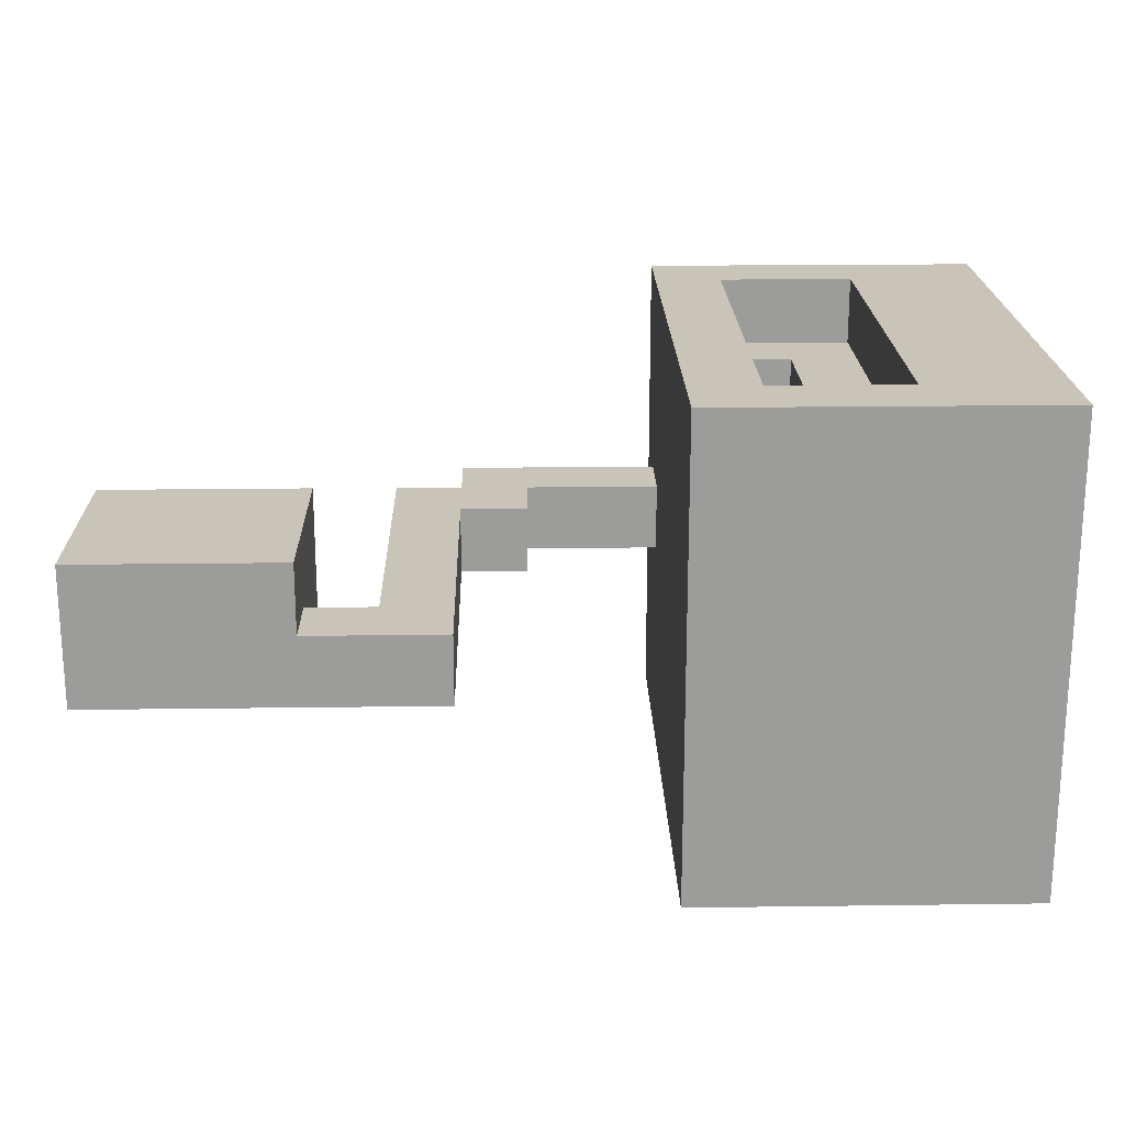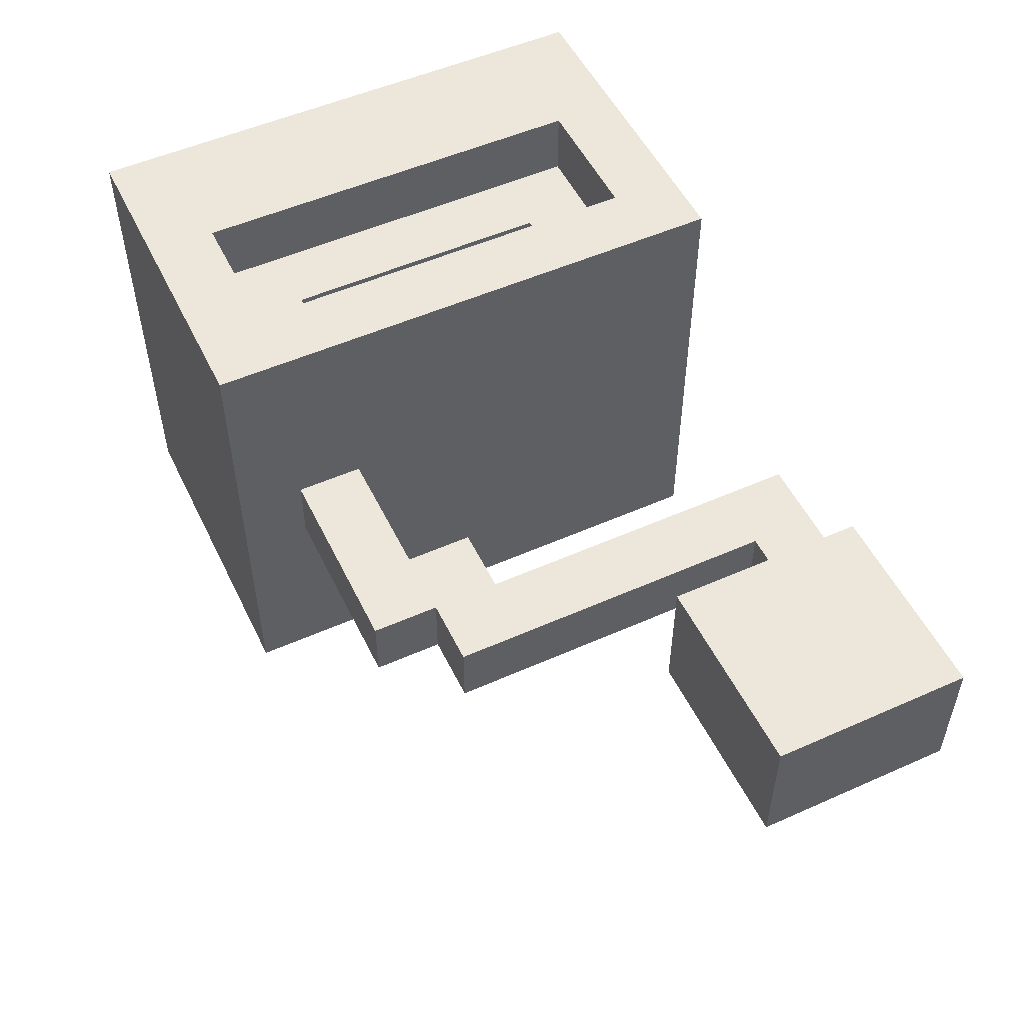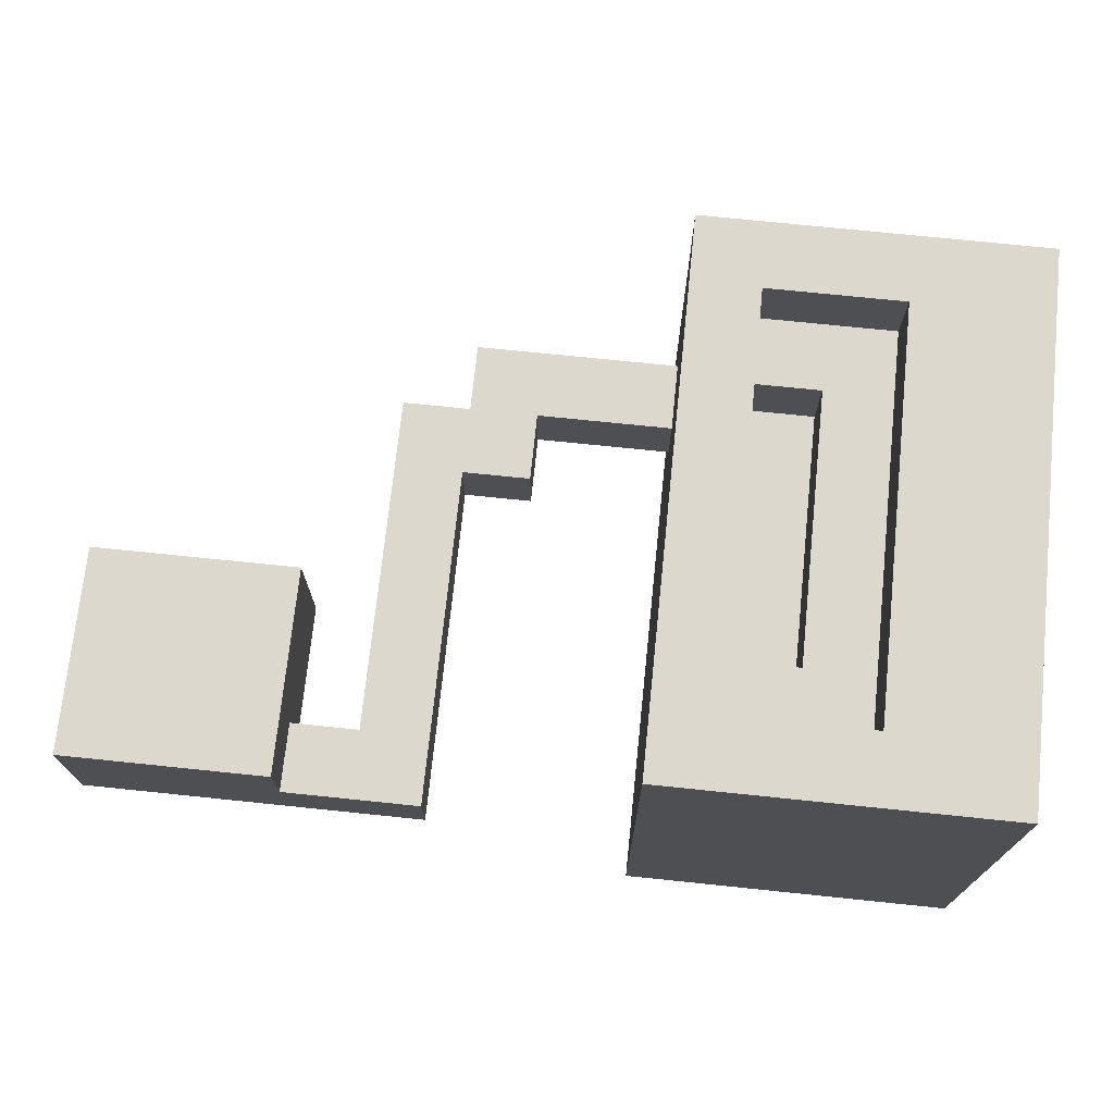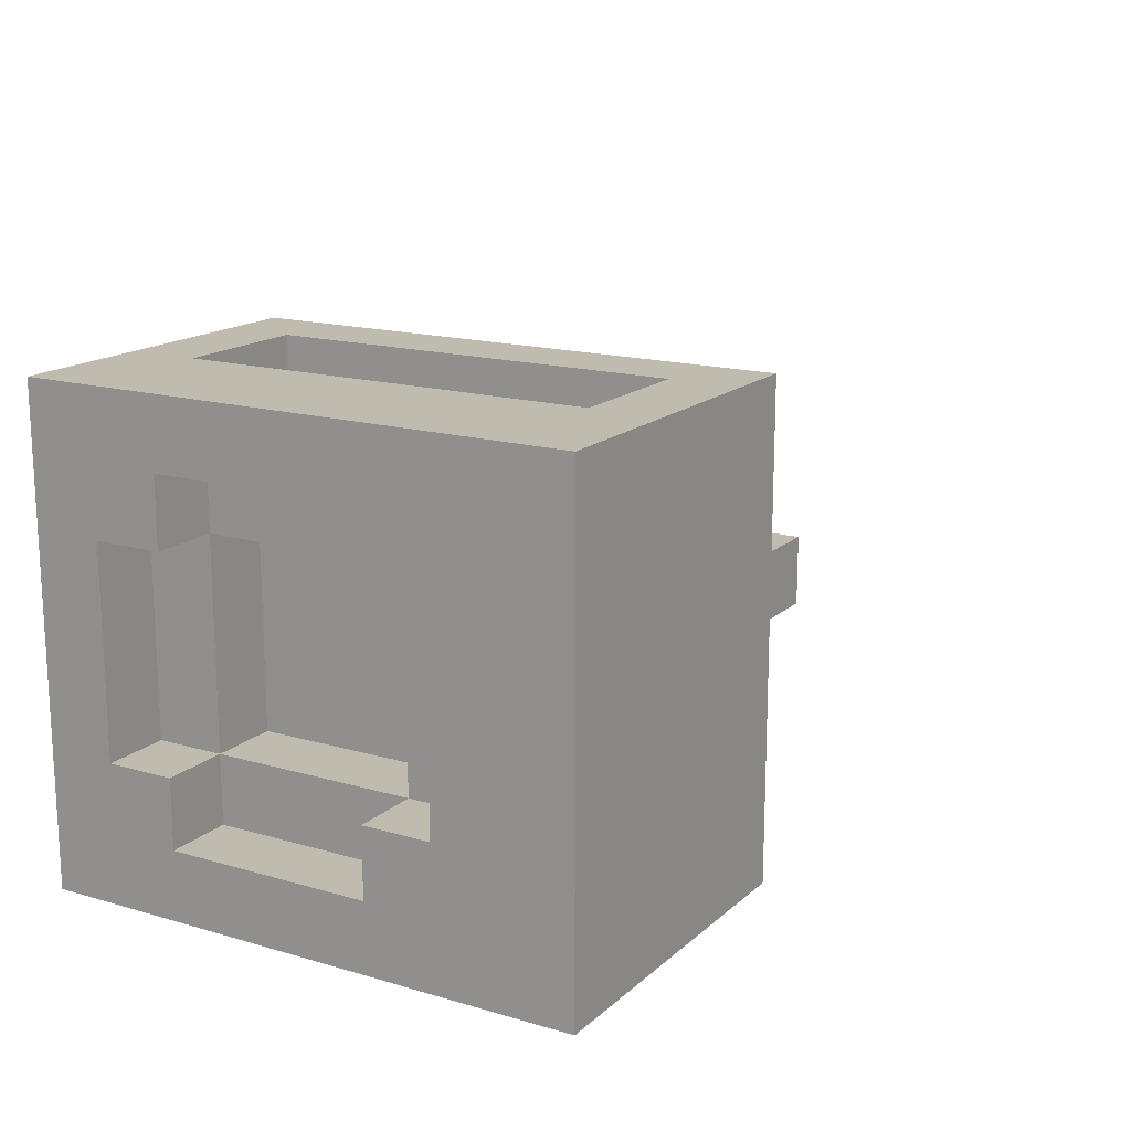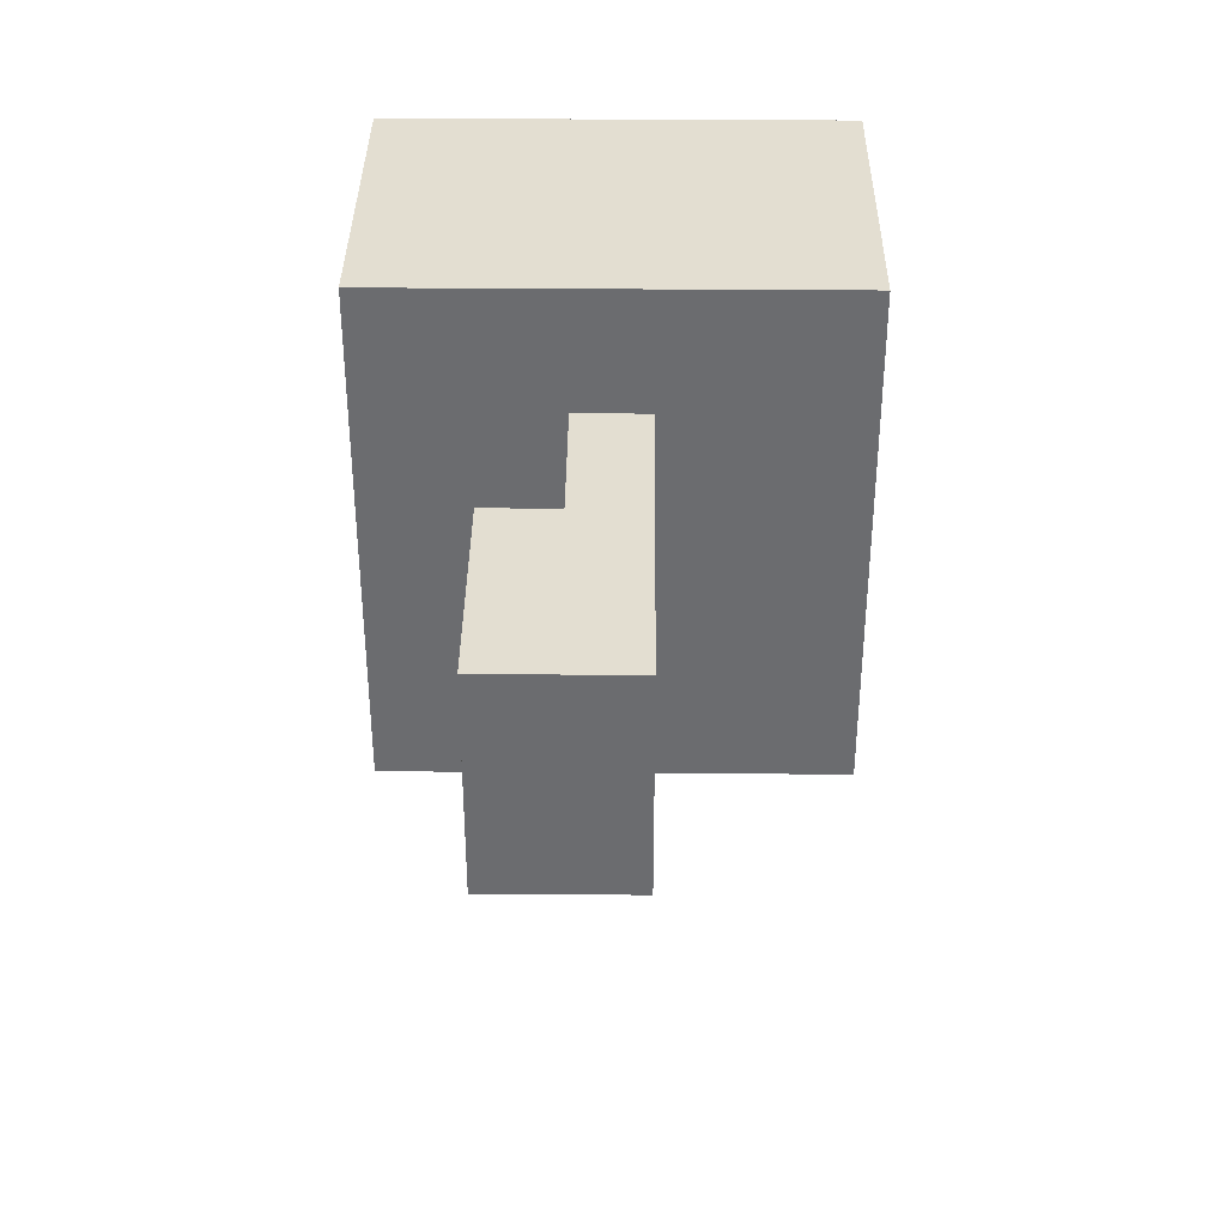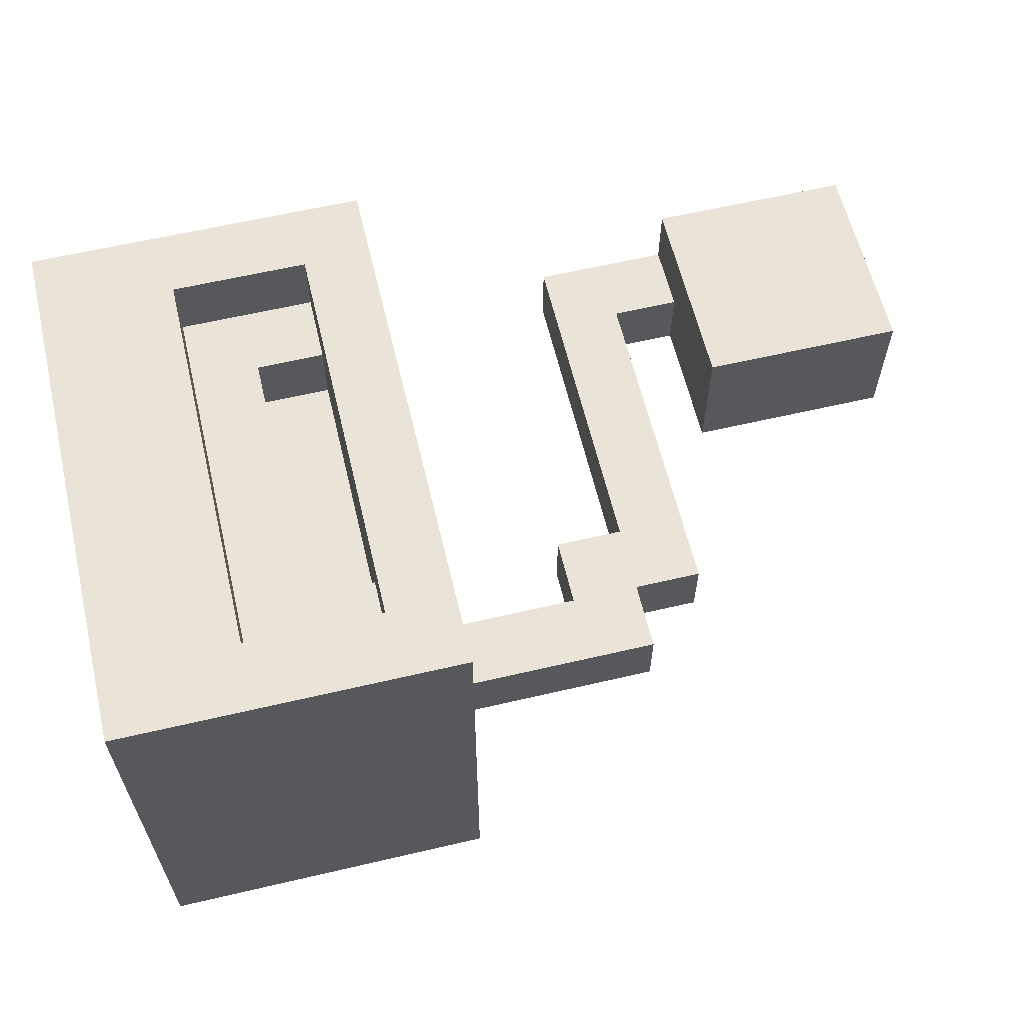
<metadata>
{"format":"obj","ext":"obj","renderer":"f3d","projection":"perspective","resolution":1024,"background":"white","views":[{"elev":20.2,"azim":178.6,"up":"+Z"},{"elev":52.3,"azim":64.4,"up":"+Z"},{"elev":72.3,"azim":-174.1,"up":"+Z"},{"elev":16.2,"azim":-59.2,"up":"+Z"},{"elev":36.3,"azim":90.6,"up":"+Y"},{"elev":61.2,"azim":-13.4,"up":"+Z"}]}
</metadata>
<code>
o No_key_Hand_Crank_Controller_68
v -0.1 -0 0.3
v 0.1 0.1 0.2
v 0.3 0.1 0.2
v 0.4 -0 0.3
v -0.1 -0 -0.4
v 0.4 -0 -0.4
v 0.3 0.1 0.3
v 0.3 0.2 0.2
v 0 0.2 0.1
v -0.1 0.2 0.1
v 0 0.2 -0.2
v -0.1 0.2 -0.2
v 0.2 0.2 -0.2
v 0.3 0.2 -0.2
v 0.3 0.1 -0.4
v 0.3 0.1 -0.3
v 0.3 0.2 -0.3
v -0.1 0.3 0.1
v 0.2 0.2 0.1
v 0.4 0.2 0
v -0.1 0.3 -0.2
v -0.1 0.3 -0.3
v -0.1 0.3 0.2
v 0.2 0.6 0.2
v 0.2 0.6 -0.2
v -0.1 0.6 0.1
v -0.1 0.6 0.2
v 0 0.6 0.2
v 0.3 0.6 0.2
v -0.1 0.6 -0.2
v -0.1 0.7 -0.2
v 0 0.7 -0.2
v 0 0.6 -0.2
v 0 0.6 -0.3
v -0.1 0.6 -0.3
v 0.3 0.6 -0.2
v 0.3 0.6 -0.3
v -0.1 0.8 0.3
v 0.1 0.7 0.2
v 0.3 0.7 0.2
v 0.4 0.8 0.3
v 0.3 0.7 0.3
v -0.1 0.7 0.1
v -0.1 0.8 -0.4
v 0.1 0.7 -0.4
v 0.3 0.7 -0.3
v 0.4 0.8 -0.4
v 0.3 0.7 -0.4
v 0.1 0.1 0.3
v 0.2 0.2 0.2
v 0.4 0.1 0
v 0.2 0.2 -0.3
v 0.1 0.1 -0.3
v 0.1 0.1 -0.4
v 0 0.3 0.1
v 0.3 0.2 0.1
v 0.1 0.3 -0.2
v 0.1 0.3 0.1
v 0 0.3 0.2
v 0 0.3 -0.2
v 0 0.3 -0.3
v 0 0.6 0.1
v 0.3 0.6 0.1
v 0.1 0.6 0.1
v 0.2 0.6 0.1
v 0.1 0.6 -0.2
v 0.1 0.7 0.3
v 0 0.7 0.1
v 0.2 0.6 -0.3
v 0.1 0.7 -0.3
v 0.4 0.1 -0.1
v 0.4 0.2 -0.1
v 0.6 0.2 -0.1
v 0.7 0.1 0
v 0.7 0.1 -0.1
v 0.6 0.2 0
v 0.6 0.3 -0.1
v 0.6 0.3 0
v 0.8 0.2 -0.1
v 0.7 0.2 -0.1
v 0.7 0.2 0
v 0.8 0.2 0
v 0.7 0.3 -0.1
v 0.7 0.3 0
v 0.7 0.8 -0.1
v 0.7 0.8 0
v 0.8 0.7 0
v 0.8 0.7 -0.1
v 0.9 0.7 0
v 0.9 0.5 0.1
v 0.9 0.5 -0.1
v 0.9 0.7 -0.1
v 0.9 0.8 0.1
v 0.9 0.8 0
v 1.2 0.5 0.1
v 1.2 0.5 -0.1
v 1.2 0.8 0.1
v 1.2 0.8 -0.1
f 86 83 84
f 29 8 7
f 32 62 68
f 57 55 58
f 75 51 71
f 87 84 81
f 48 70 45
f 67 38 1
f 83 85 88
f 31 68 43
f 5 44 45
f 36 13 25
f 47 6 48
f 60 9 55
f 16 54 53
f 60 22 21
f 33 64 62
f 69 36 25
f 49 3 2
f 78 73 76
f 27 59 23
f 11 21 12
f 42 39 40
f 88 82 79
f 52 53 70
f 7 4 42
f 24 19 65
f 5 12 22
f 38 44 31
f 59 18 23
f 94 97 98
f 66 60 57
f 45 53 54
f 80 82 81
f 62 58 55
f 41 44 38
f 10 55 9
f 88 89 87
f 35 61 34
f 26 28 27
f 39 49 2
f 89 91 90
f 96 90 91
f 71 6 47
f 97 90 95
f 33 31 30
f 33 61 60
f 5 4 1
f 15 17 37
f 14 52 13
f 75 81 74
f 35 33 30
f 8 19 50
f 69 13 52
f 10 11 12
f 65 29 24
f 64 57 58
f 96 97 95
f 24 39 2
f 51 20 4
f 26 68 62
f 63 19 56
f 84 77 78
f 28 55 59
f 76 72 20
f 86 85 83
f 7 42 40
f 29 63 56
f 7 40 29
f 8 3 7
f 29 56 8
f 32 33 62
f 57 60 55
f 75 74 51
f 81 82 87
f 87 89 94
f 84 78 76
f 76 20 51
f 51 74 81
f 87 94 86
f 76 51 81
f 87 86 84
f 84 76 81
f 48 46 70
f 67 42 41
f 1 4 49
f 67 41 38
f 1 49 67
f 88 79 80
f 80 75 71
f 71 72 73
f 73 77 83
f 98 96 91
f 98 91 92
f 80 71 73
f 98 92 88
f 80 73 83
f 85 98 88
f 88 80 83
f 31 32 68
f 45 54 5
f 44 47 45
f 36 14 13
f 6 5 54
f 6 54 15
f 48 45 47
f 6 15 48
f 60 11 9
f 16 15 54
f 60 61 22
f 33 66 64
f 69 37 36
f 49 7 3
f 78 77 73
f 27 28 59
f 11 60 21
f 42 67 39
f 88 87 82
f 70 46 37
f 70 37 69
f 17 16 53
f 70 69 52
f 52 17 53
f 7 49 4
f 4 41 42
f 24 50 19
f 1 38 23
f 23 18 10
f 12 21 22
f 1 23 10
f 1 10 12
f 22 44 5
f 5 1 12
f 43 26 27
f 27 23 38
f 44 22 35
f 35 30 31
f 43 27 38
f 44 35 31
f 31 43 38
f 59 55 18
f 98 85 86
f 94 93 97
f 98 86 94
f 66 33 60
f 45 70 53
f 80 79 82
f 62 64 58
f 41 47 44
f 10 18 55
f 88 92 89
f 35 22 61
f 26 62 28
f 39 67 49
f 90 93 94
f 89 92 91
f 90 94 89
f 96 95 90
f 47 72 71
f 71 51 6
f 97 93 90
f 33 32 31
f 33 34 61
f 5 6 4
f 46 48 15
f 15 16 17
f 17 14 36
f 37 46 15
f 17 36 37
f 14 17 52
f 75 80 81
f 35 34 33
f 8 56 19
f 69 25 13
f 10 9 11
f 65 63 29
f 64 66 57
f 96 98 97
f 2 3 8
f 2 8 50
f 29 40 39
f 2 50 24
f 24 29 39
f 20 72 47
f 47 41 4
f 4 6 51
f 20 47 4
f 26 43 68
f 63 65 19
f 84 83 77
f 28 62 55
f 76 73 72

</code>
